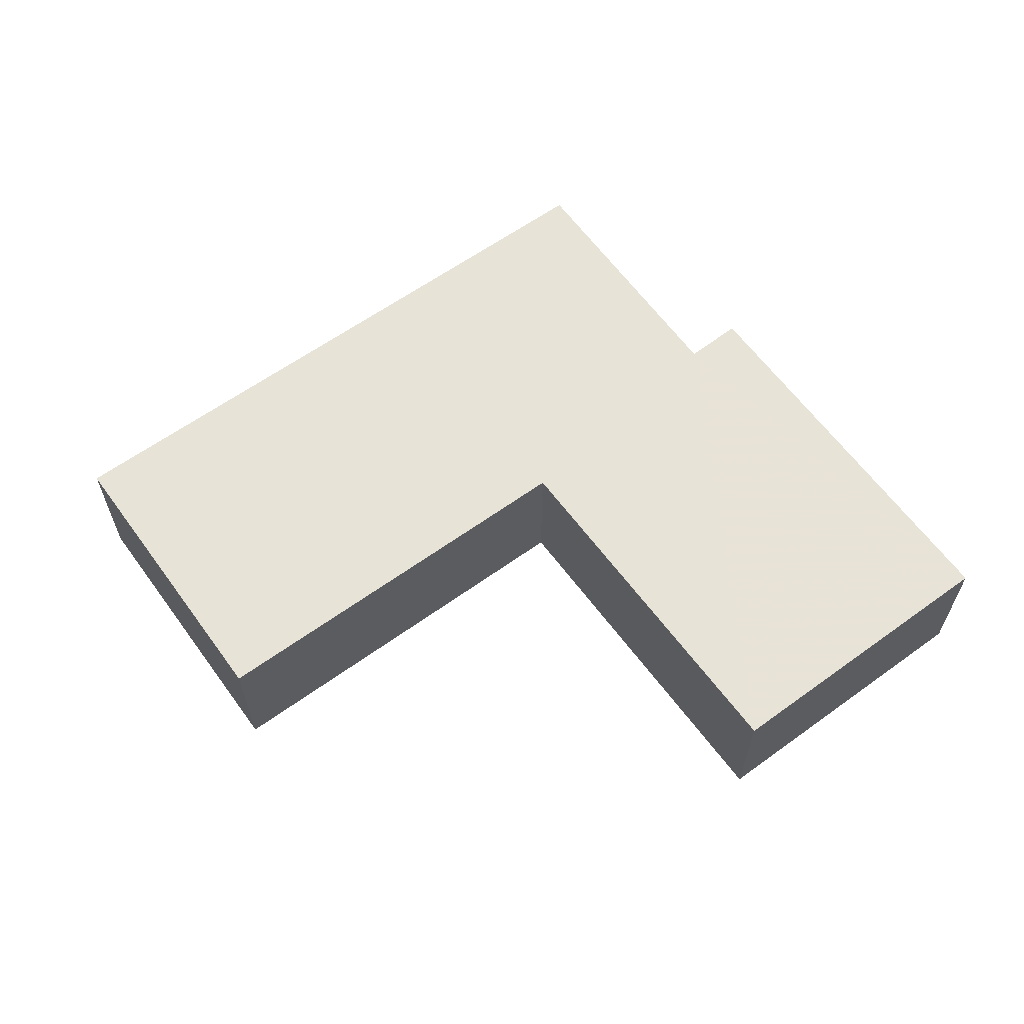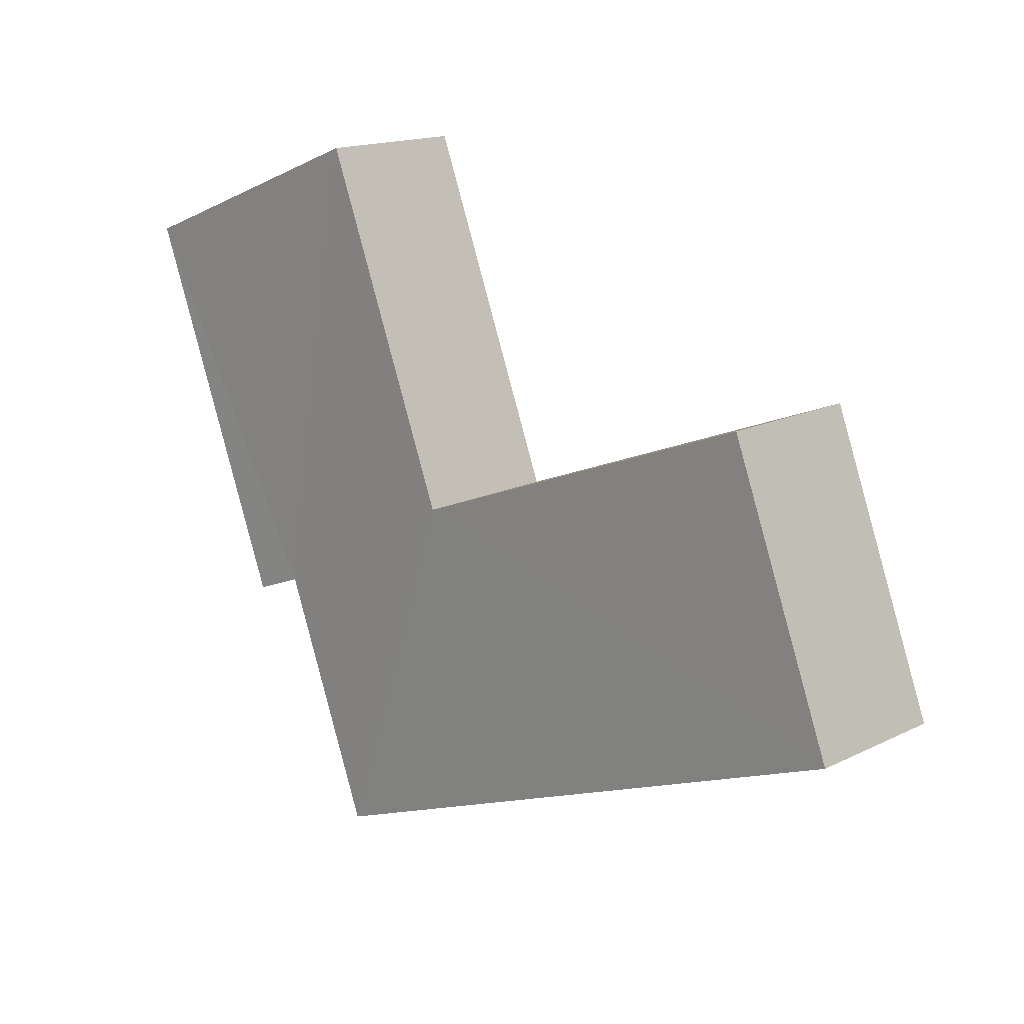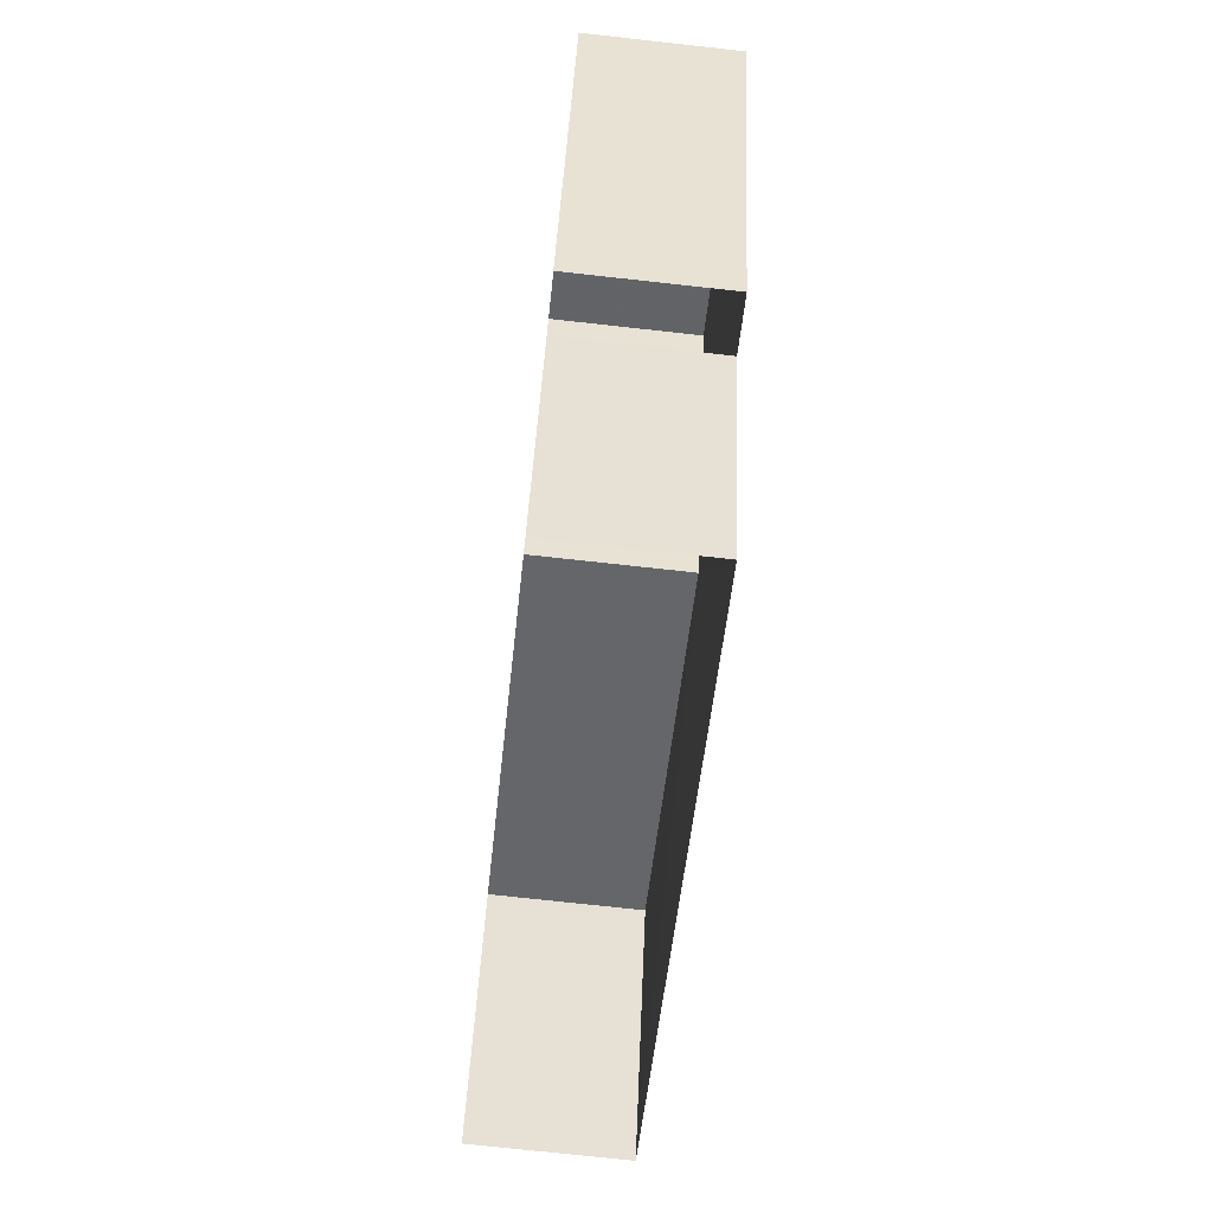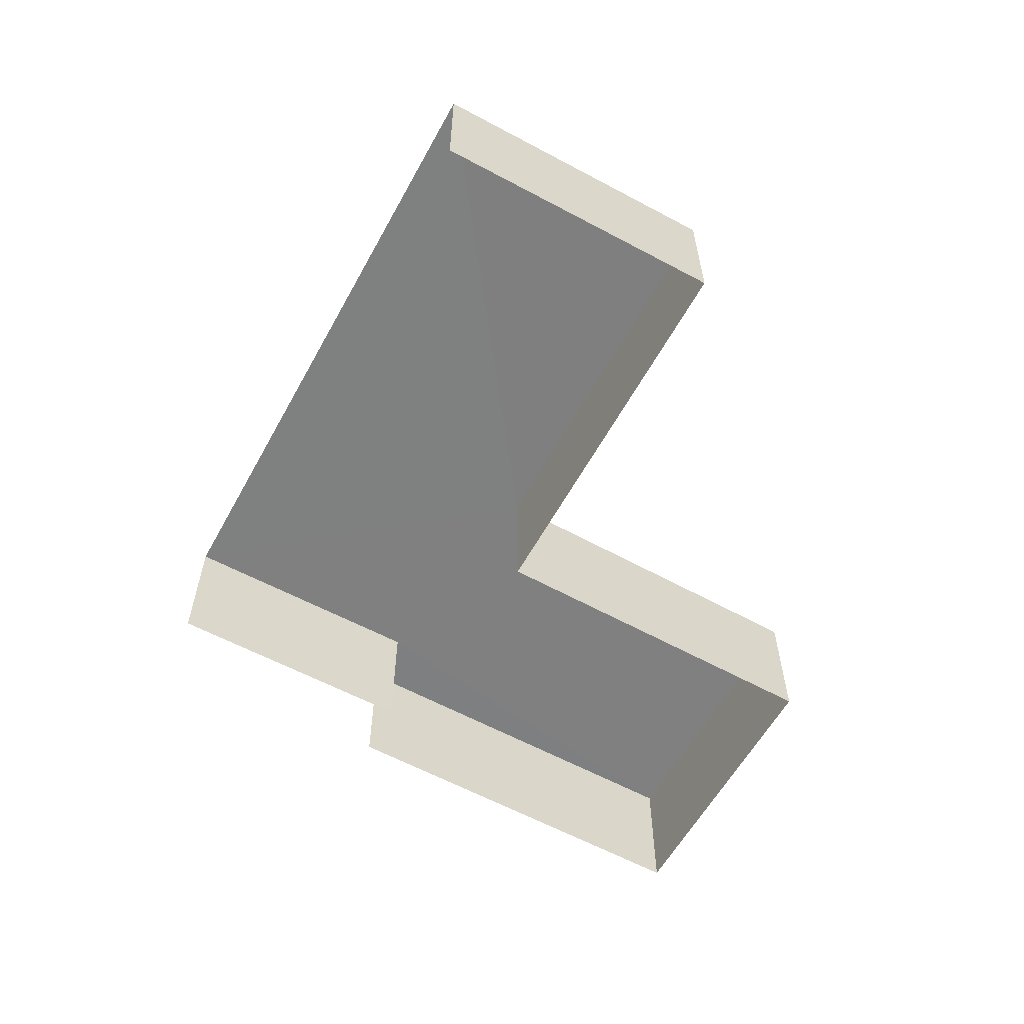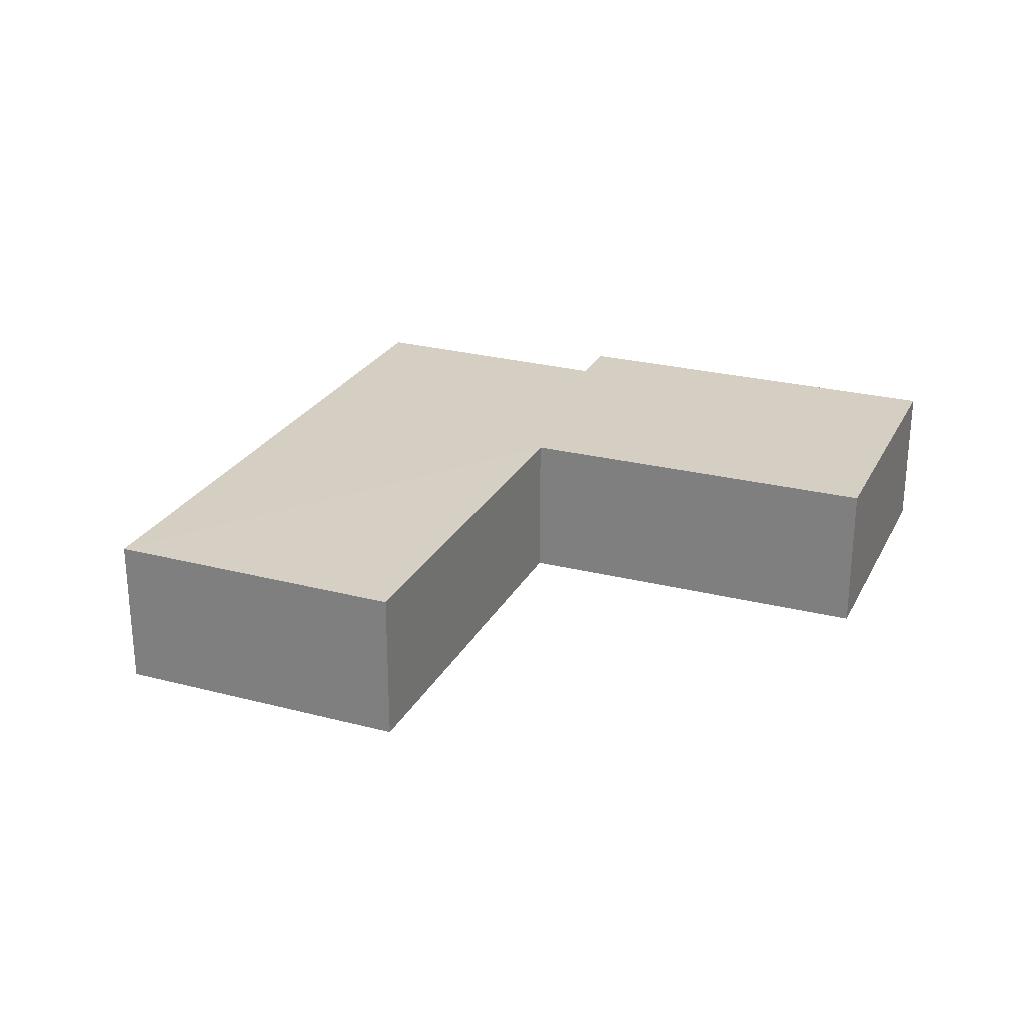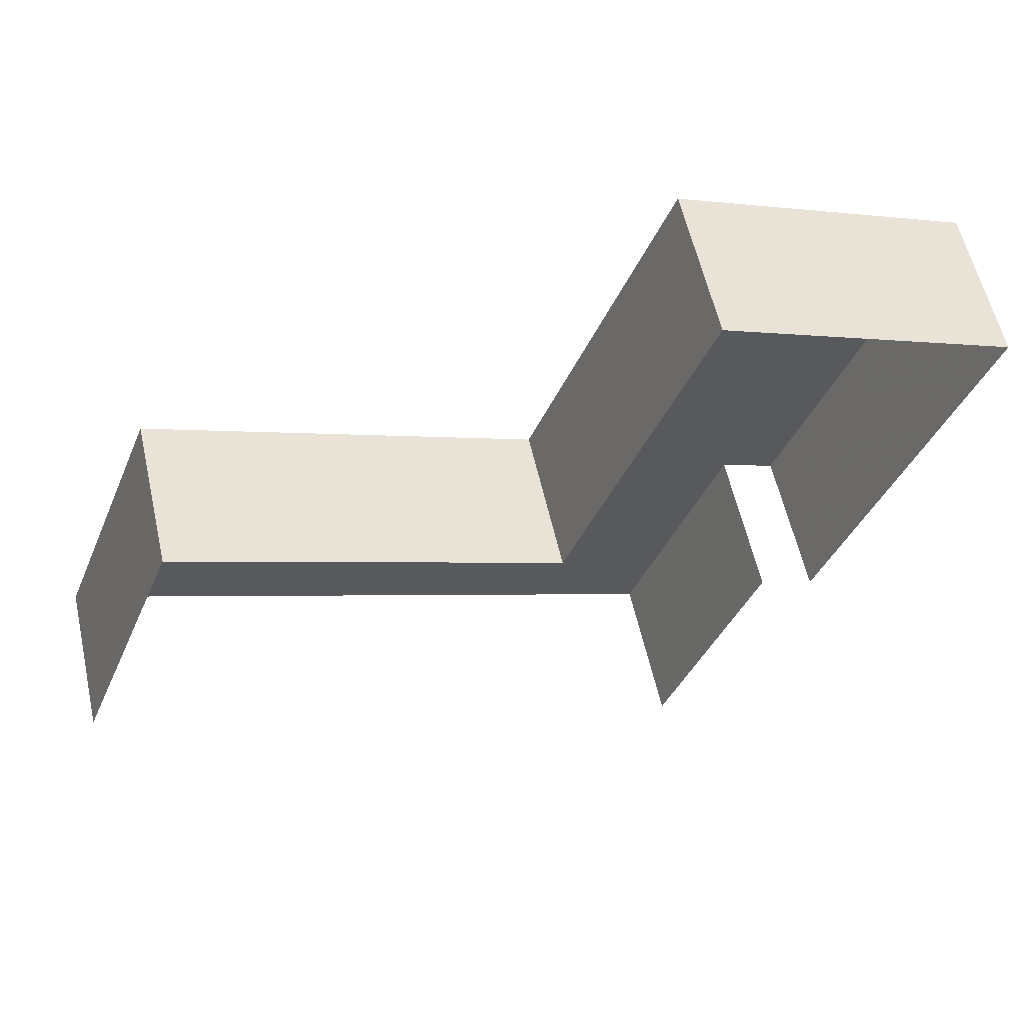
<metadata>
{"format":"obj","ext":"obj","renderer":"f3d","projection":"perspective","resolution":1024,"background":"white","views":[{"elev":62.3,"azim":164.9,"up":"+Z"},{"elev":15.8,"azim":44.3,"up":"+Y"},{"elev":-72.5,"azim":-96.3,"up":"+Y"},{"elev":-60.0,"azim":82.0,"up":"+Z"},{"elev":25.7,"azim":133.4,"up":"+Z"},{"elev":58.3,"azim":167.3,"up":"+Y"}]}
</metadata>
<code>
v -2.248e+05 -1.282e+05 13.29
v -2.248e+05 -1.282e+05 13.29
v -2.248e+05 -1.282e+05 13.29
v -2.248e+05 -1.282e+05 13.29
v -2.248e+05 -1.282e+05 13.29
v -2.248e+05 -1.282e+05 13.29
v -2.248e+05 -1.282e+05 13.29
v -2.248e+05 -1.282e+05 13.29
v -2.248e+05 -1.282e+05 14.8
v -2.248e+05 -1.282e+05 14.8
v -2.248e+05 -1.282e+05 14.8
v -2.248e+05 -1.282e+05 14.8
v -2.248e+05 -1.282e+05 14.8
v -2.248e+05 -1.282e+05 14.8
v -2.248e+05 -1.282e+05 14.8
v -2.248e+05 -1.282e+05 14.8
f 1 2 3
f 4 1 3
f 5 6 7
f 2 5 3
f 3 5 8
f 8 5 7
f 5 16 6
f 5 13 16
f 11 2 1
f 11 12 2
f 9 10 11
f 11 10 12
f 13 10 14
f 13 14 15
f 16 13 15
f 12 10 13
f 5 2 12
f 13 5 12
f 10 8 14
f 10 3 8
f 9 1 4
f 9 11 1
f 16 7 6
f 16 15 7
f 10 9 4
f 3 10 4
f 15 8 7
f 15 14 8

</code>
